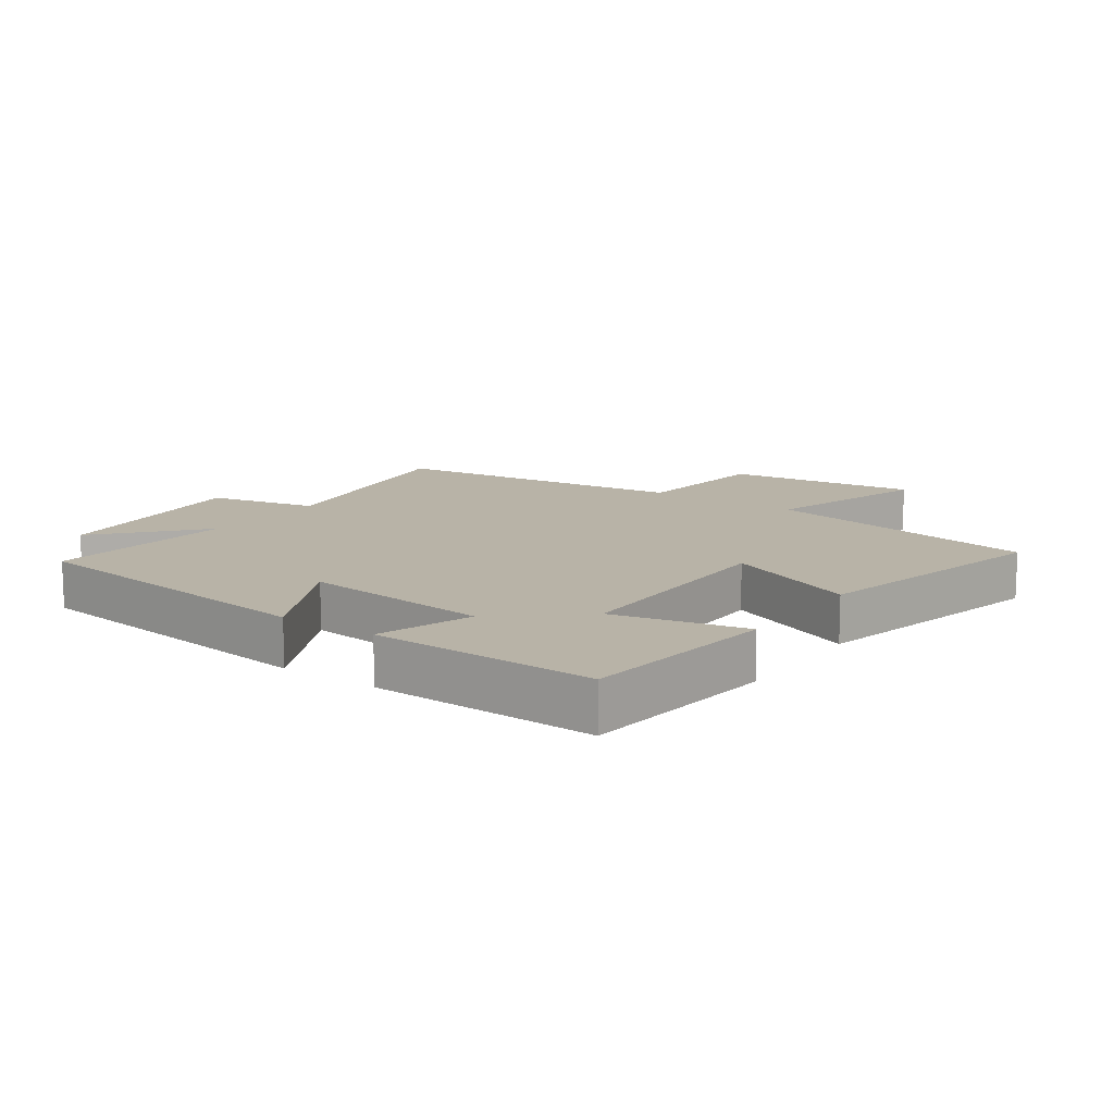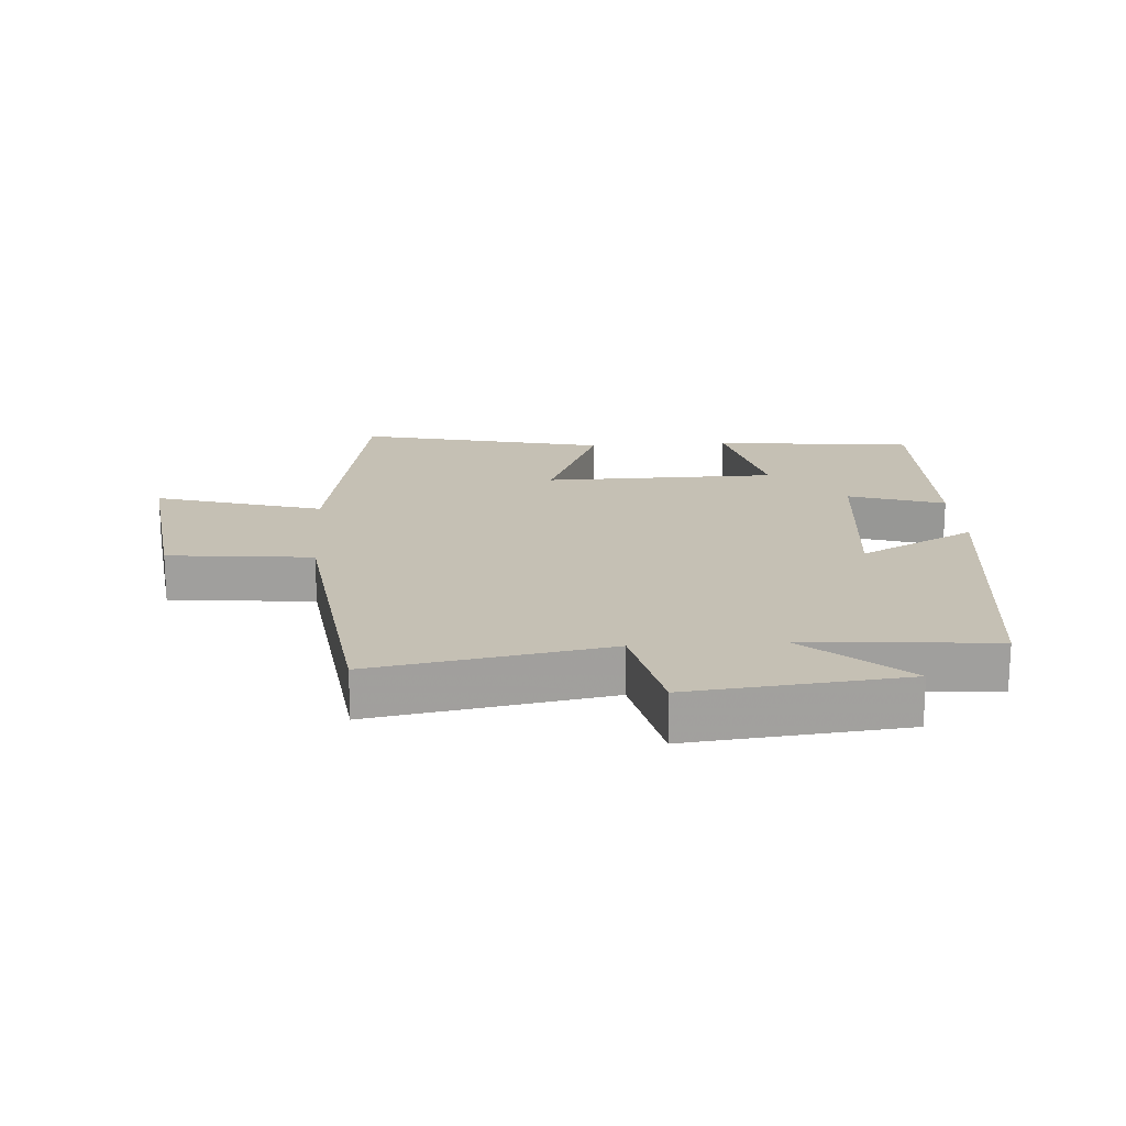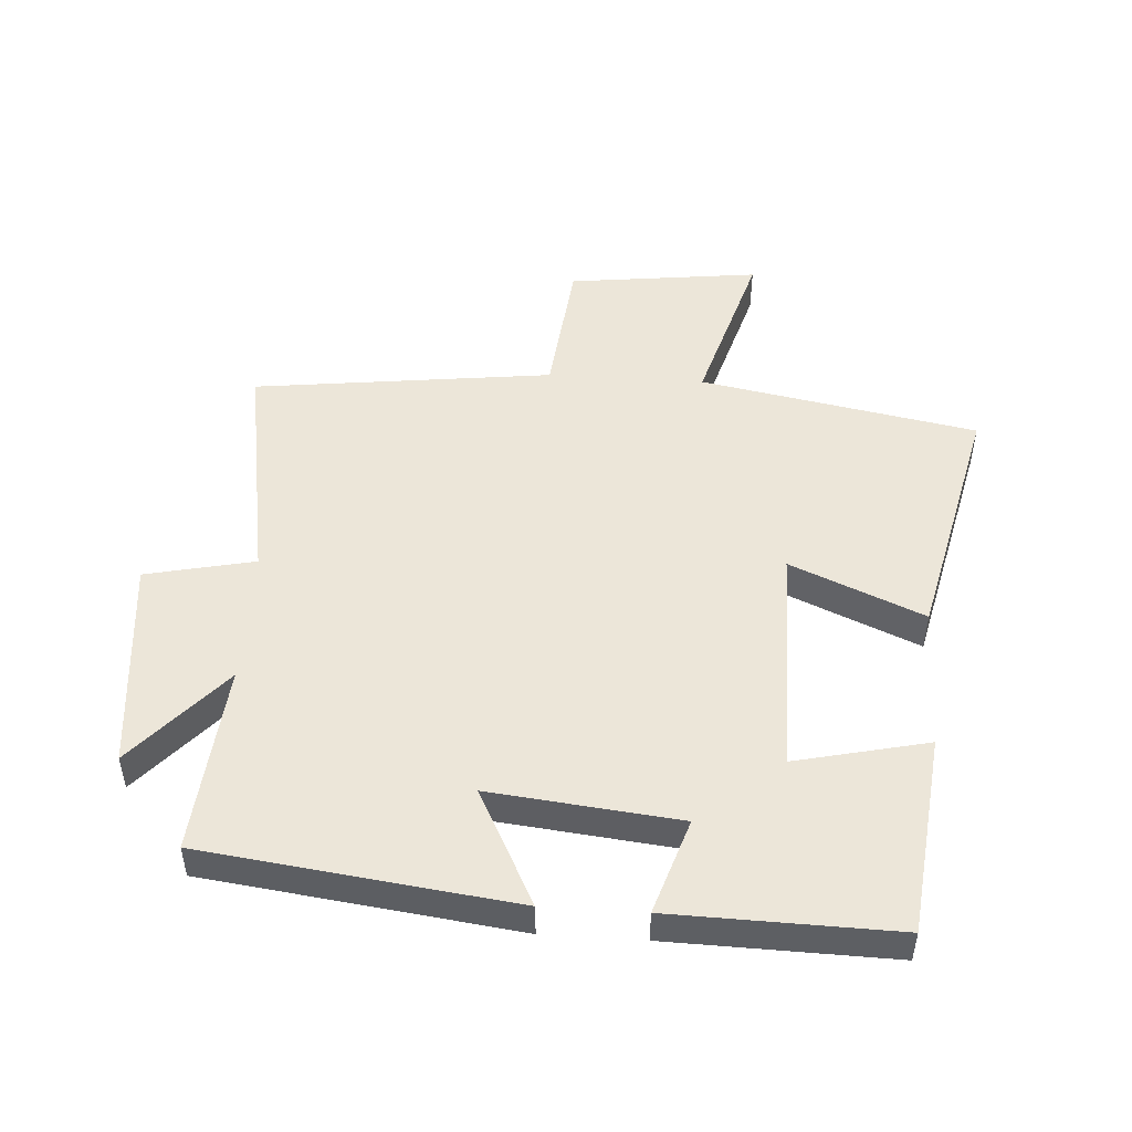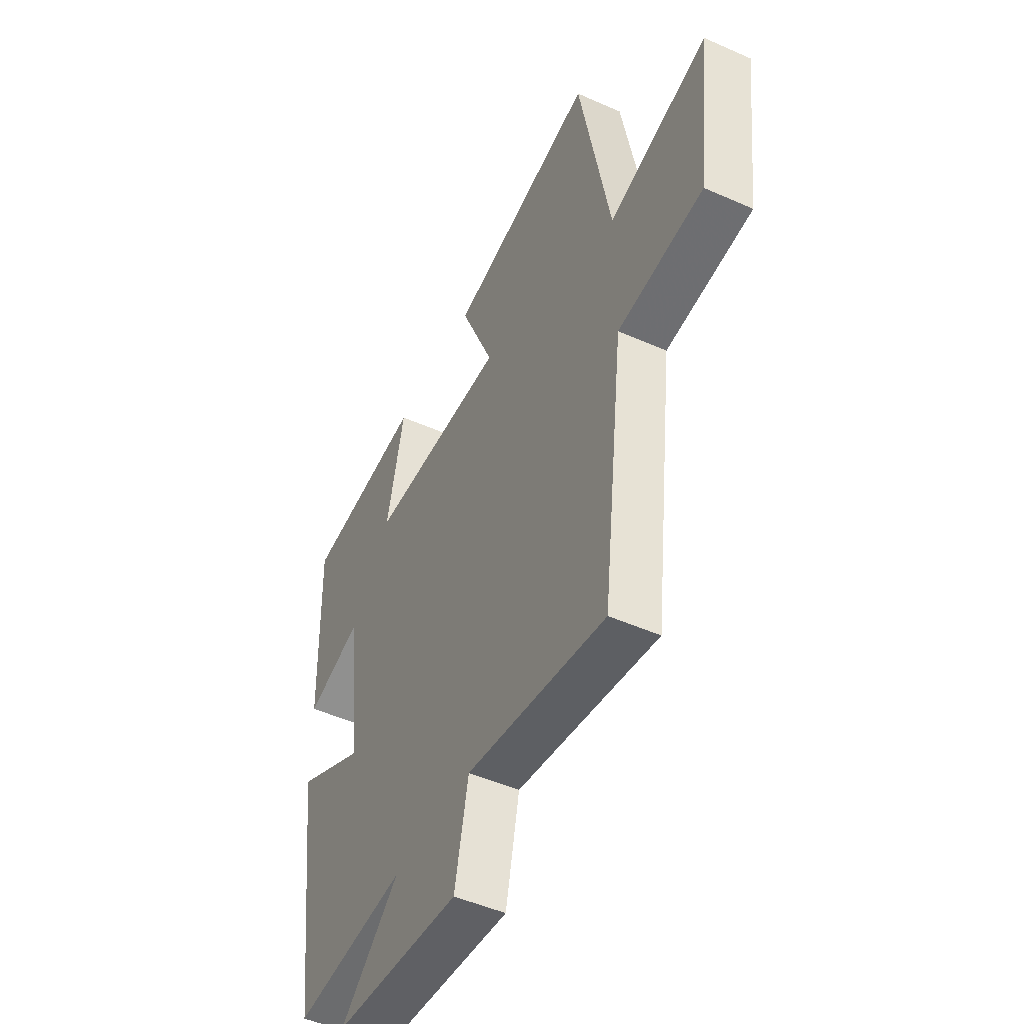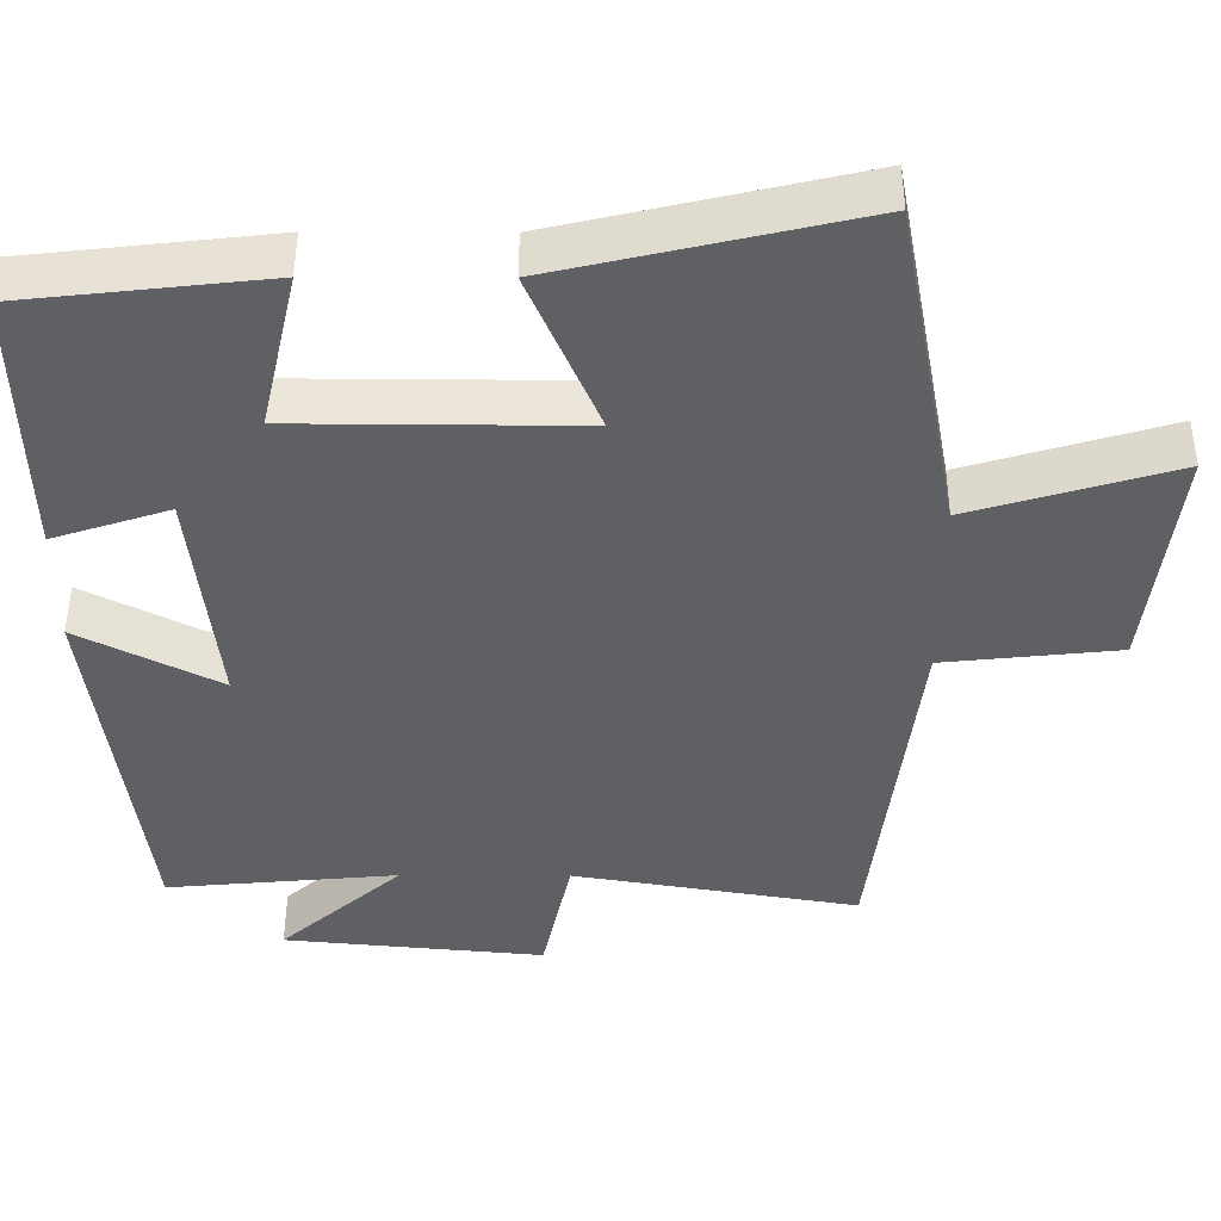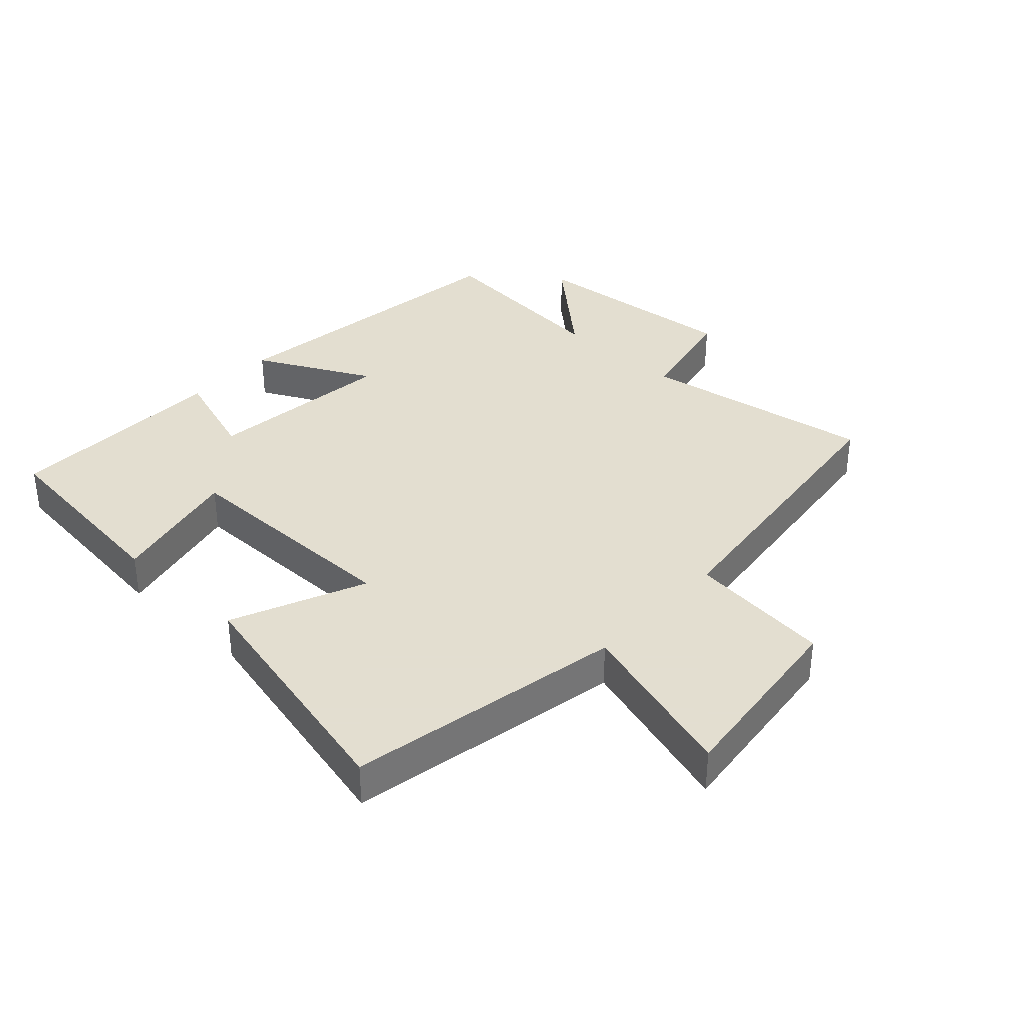
<metadata>
{"format":"obj","ext":"obj","renderer":"f3d","projection":"perspective","resolution":1024,"background":"white","views":[{"elev":12.8,"azim":-54.9,"up":"+Y"},{"elev":18.4,"azim":175.8,"up":"+Y"},{"elev":49.4,"azim":-86.3,"up":"+Y"},{"elev":-48.7,"azim":63.6,"up":"+Z"},{"elev":47.8,"azim":0.2,"up":"+Z"},{"elev":35.9,"azim":42.9,"up":"+Y"}]}
</metadata>
<code>
v 0.419 0.07 0.59
v 0.5 0.07 0.155
v 0.761 0.07 0.233
v 0.725 0.07 -0.067
v 0.5 0.07 -0.091
v 0.443 0.07 -0.561
v 0.076 0.07 -0.5
v 0.039 0.07 -0.671
v -0.297 0.07 -0.639
v -0.14 0.07 -0.5
v -0.438 0.07 -0.527
v -0.5 0.07 -0.041
v -0.319 0.07 -0.134
v -0.351 0.07 0.162
v -0.5 0.07 0.113
v -0.508 0.07 0.465
v -0.195 0.07 0.5
v -0.242 0.07 0.293
v 0.122 0.07 0.291
v 0.033 0.07 0.5
v 0.419 0 0.59
v 0.5 0 0.155
v 0.761 0 0.233
v 0.725 0 -0.067
v 0.5 0 -0.091
v 0.443 0 -0.561
v 0.076 0 -0.5
v 0.039 0 -0.671
v -0.297 0 -0.639
v -0.14 0 -0.5
v -0.438 0 -0.527
v -0.5 0 -0.041
v -0.319 0 -0.134
v -0.351 0 0.162
v -0.5 0 0.113
v -0.508 0 0.465
v -0.195 0 0.5
v -0.242 0 0.293
v 0.122 0 0.291
v 0.033 0 0.5
f 19 20 1 2
f 18 19 2
f 15 16 17 18
f 14 15 18
f 13 14 18 2
f 10 11 12 13
f 10 13 2 3
f 7 8 9 10
f 7 10 3
f 5 6 7
f 5 7 3
f 3 4 5
f 22 21 40 39
f 22 39 38
f 38 37 36 35
f 38 35 34
f 22 38 34 33
f 33 32 31 30
f 23 22 33 30
f 30 29 28 27
f 23 30 27
f 27 26 25
f 23 27 25
f 25 24 23
f 1 21 22 2
f 2 22 23 3
f 3 23 24 4
f 4 24 25 5
f 5 25 26 6
f 6 26 27 7
f 7 27 28 8
f 8 28 29 9
f 9 29 30 10
f 10 30 31 11
f 11 31 32 12
f 12 32 33 13
f 13 33 34 14
f 14 34 35 15
f 15 35 36 16
f 16 36 37 17
f 17 37 38 18
f 18 38 39 19
f 19 39 40 20
f 20 40 21 1

</code>
